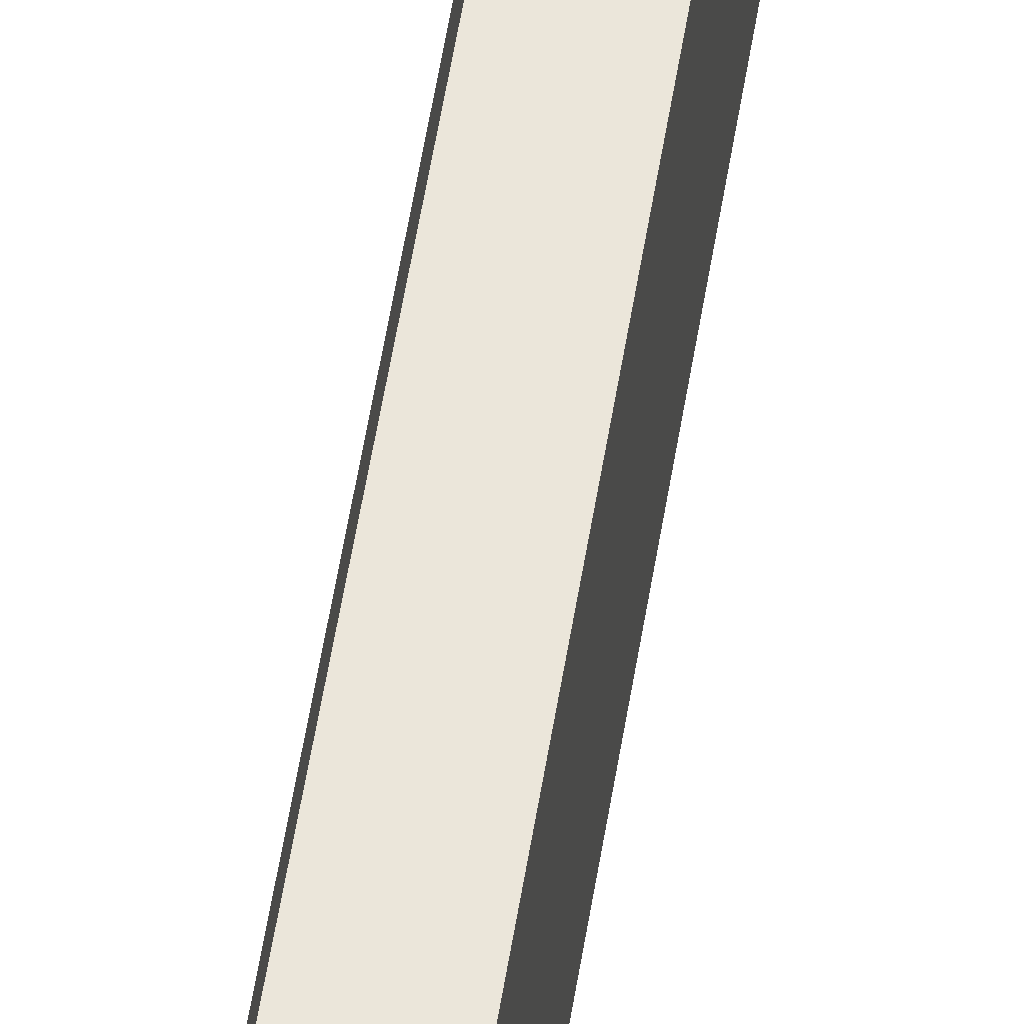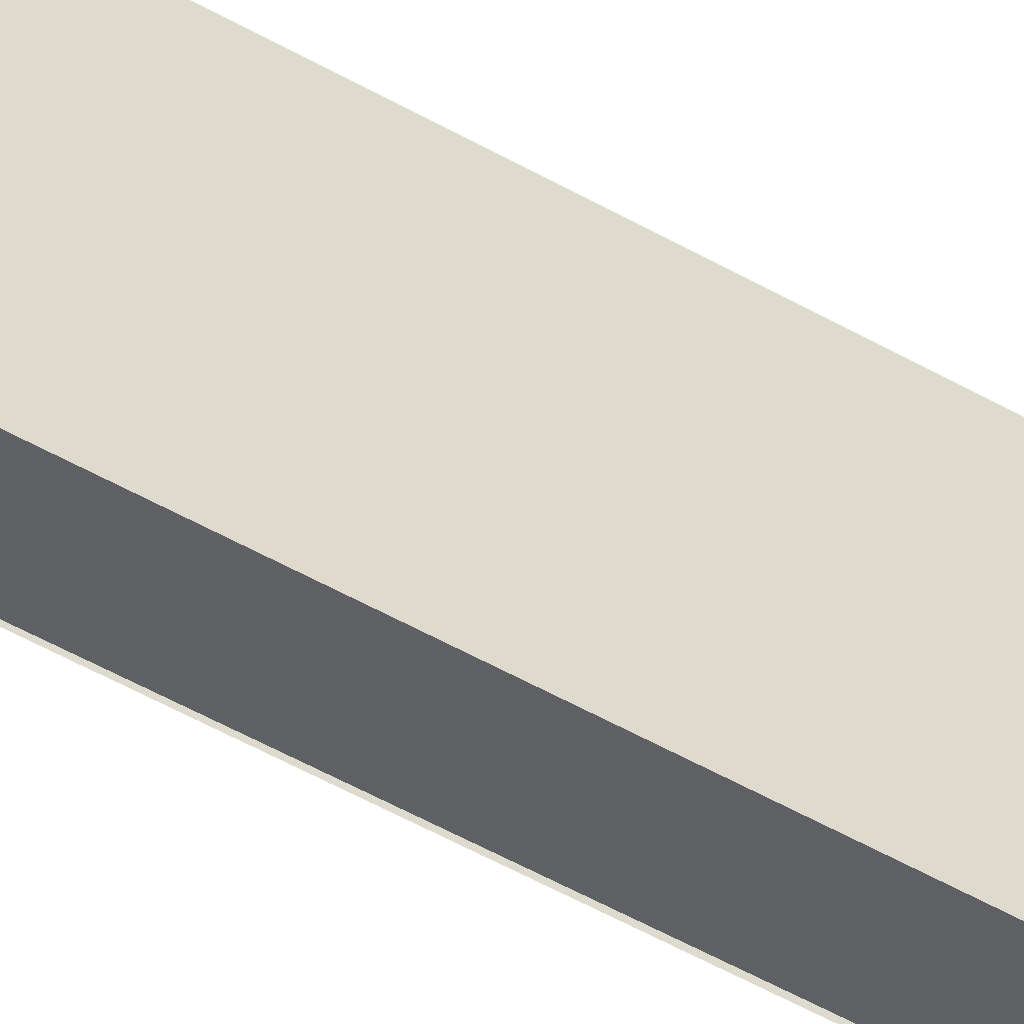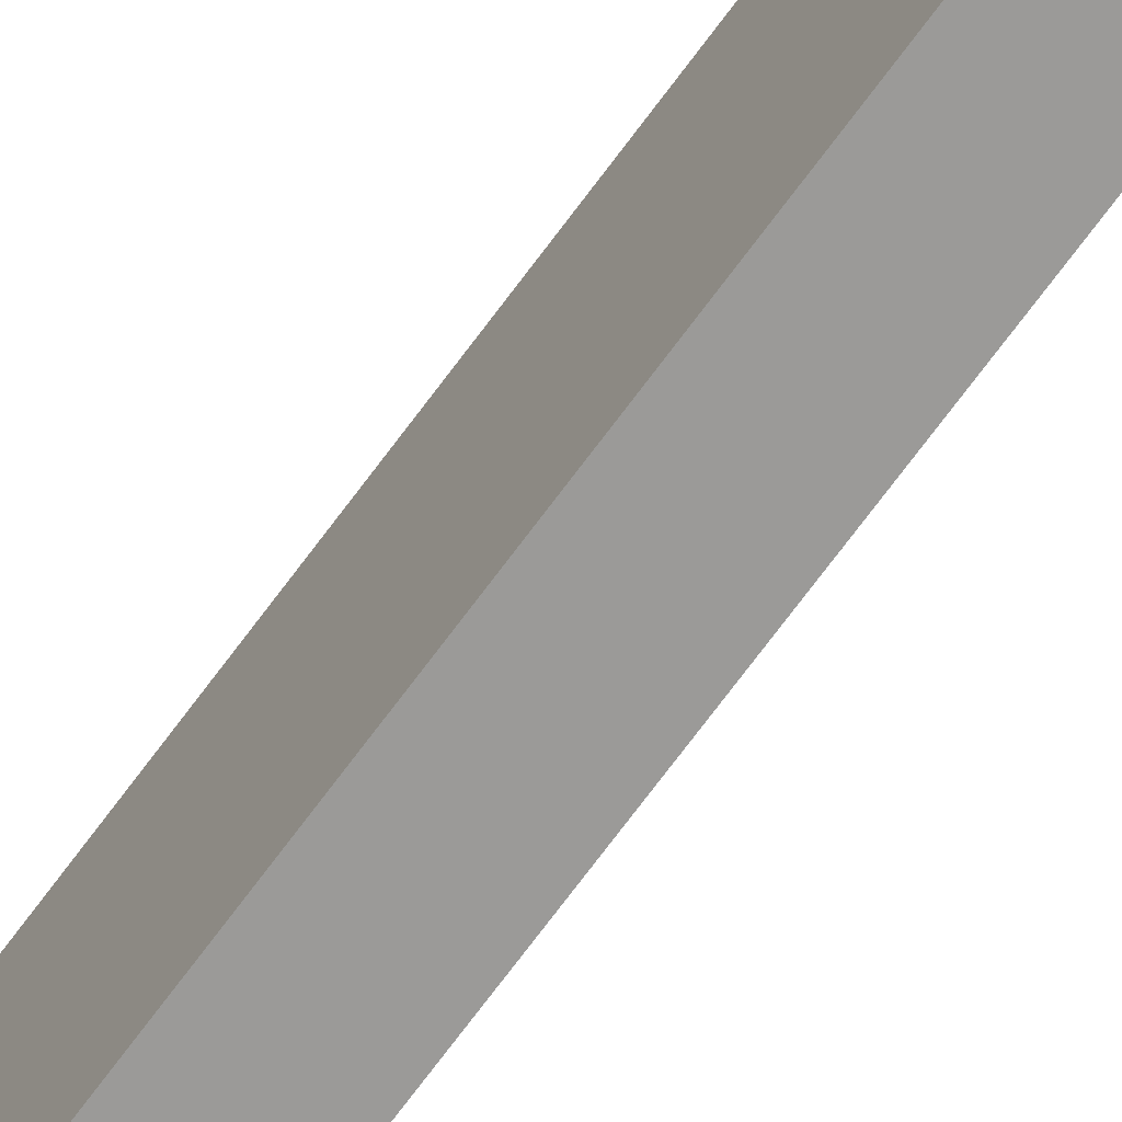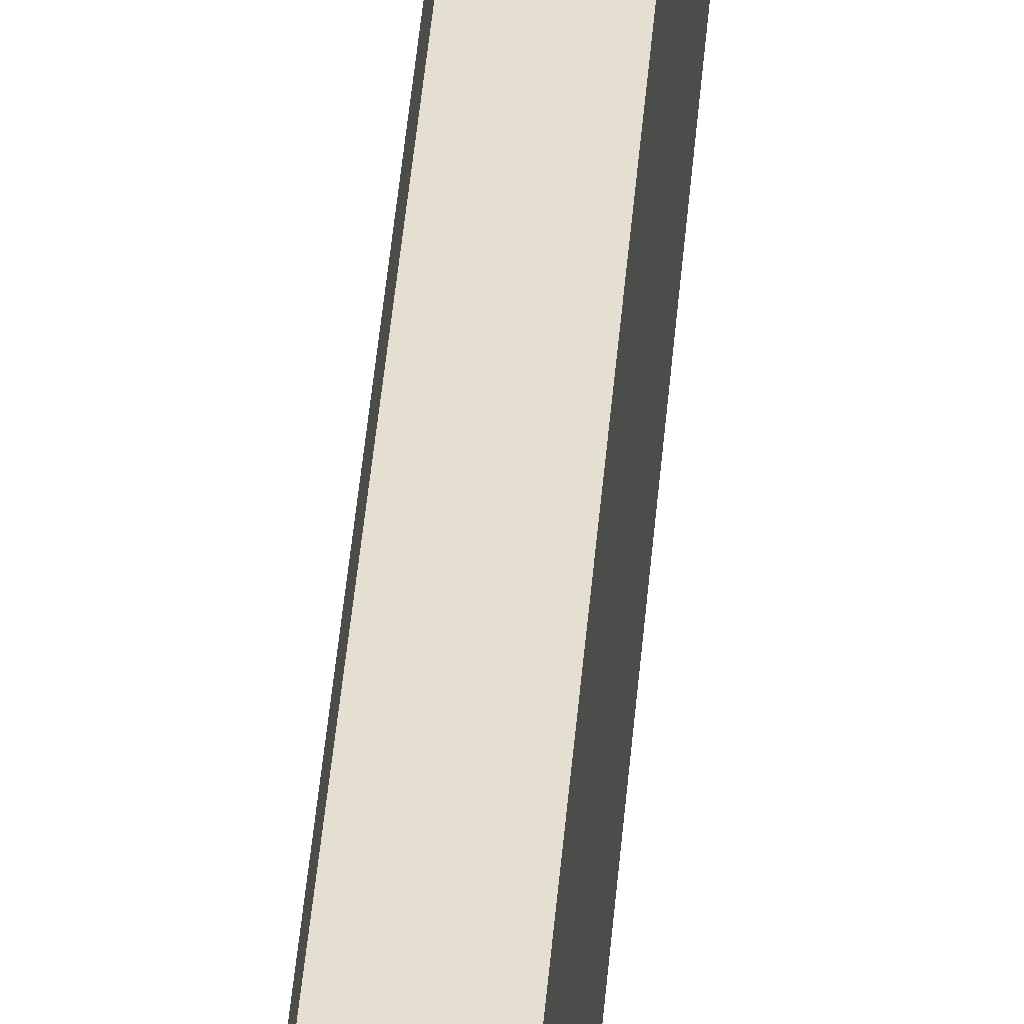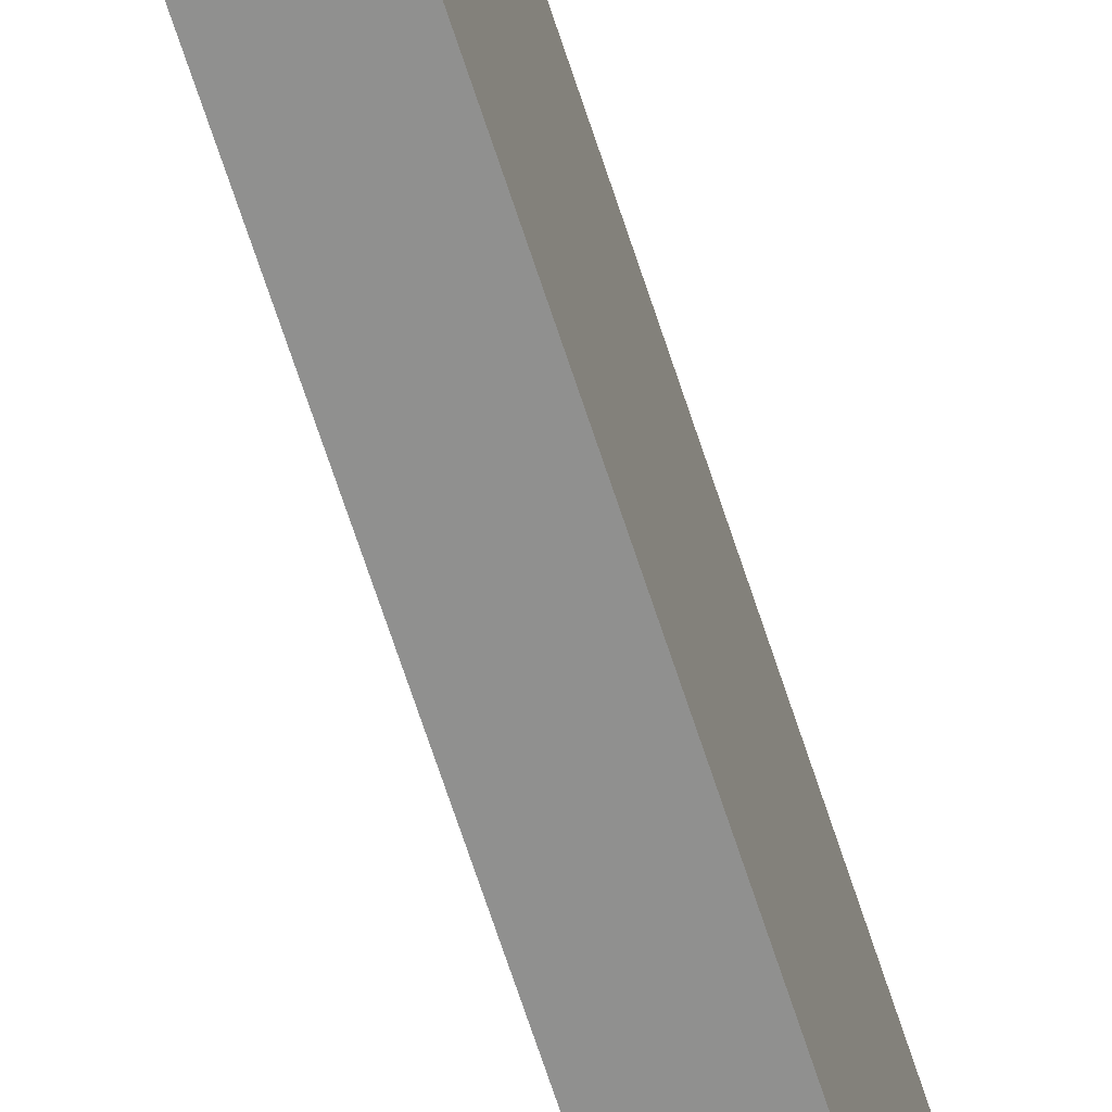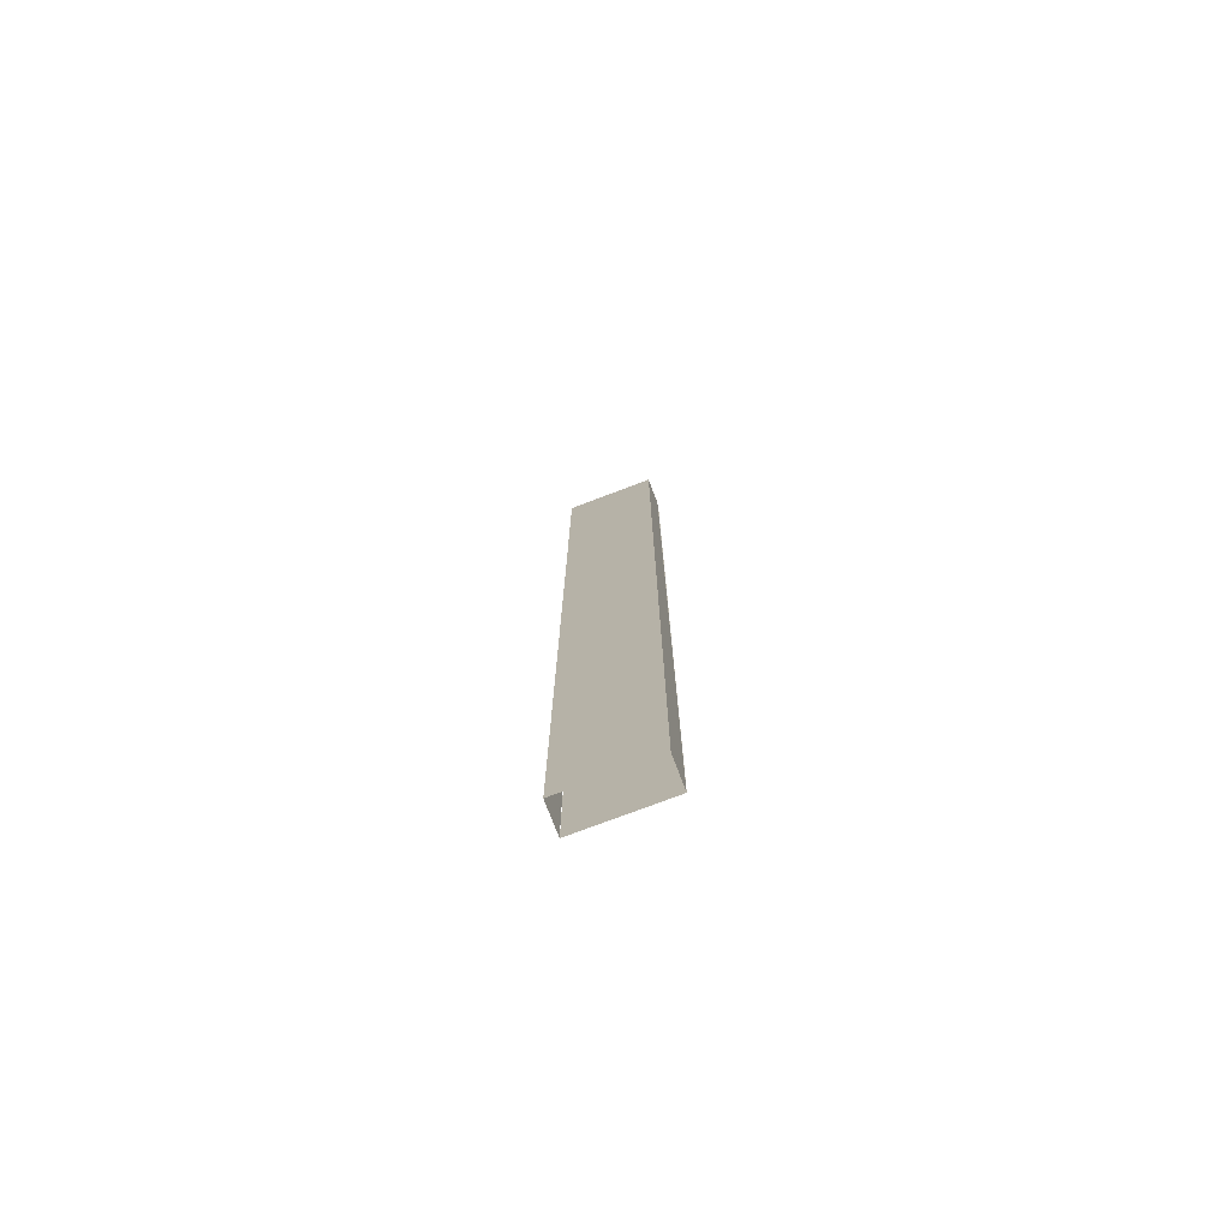
<metadata>
{"format":"obj","ext":"obj","renderer":"f3d","projection":"perspective","resolution":1024,"background":"white","views":[{"elev":54.9,"azim":-171.0,"up":"+Y"},{"elev":-42.9,"azim":-125.6,"up":"+Y"},{"elev":-69.3,"azim":143.9,"up":"+Y"},{"elev":37.3,"azim":-175.9,"up":"+Y"},{"elev":-65.6,"azim":17.7,"up":"+Y"},{"elev":-75.4,"azim":-69.2,"up":"+Z"}]}
</metadata>
<code>
o model.013_model.2145
v -0.6851 0.4944 -0.3392
v -0.707 0.4944 -0.3499
v -0.707 0.4944 0.3509
v -0.7063 0.4944 0.3509
v -0.6863 0.4944 0.3509
v -0.6862 0.561 0.3008
v -0.7063 0.561 -0.3499
v -0.6851 0.561 -0.3499
v -0.707 0.561 0.3509
v -0.707 0.561 -0.3499
v -0.6847 0.561 0.3496
v -0.6847 0.4944 -0.3499
v -0.6847 0.4944 0.3496
v -0.707 0.4944 -0.3499
v -0.707 0.4962 0.3509
v -0.707 0.4944 0.3509
v -0.707 0.561 0.3509
v -0.707 0.559 -0.3499
v -0.707 0.561 -0.3499
v -0.6851 0.4944 -0.3499
v -0.6863 0.561 0.3509
v -0.6847 0.561 -0.3499
f 1 2 3
f 1 4 5
f 6 7 8
f 6 9 10
f 11 12 13
f 14 15 16
f 17 18 19
f 3 4 1
f 1 20 2
f 10 7 6
f 6 21 9
f 11 22 12
f 14 18 15
f 17 15 18

</code>
